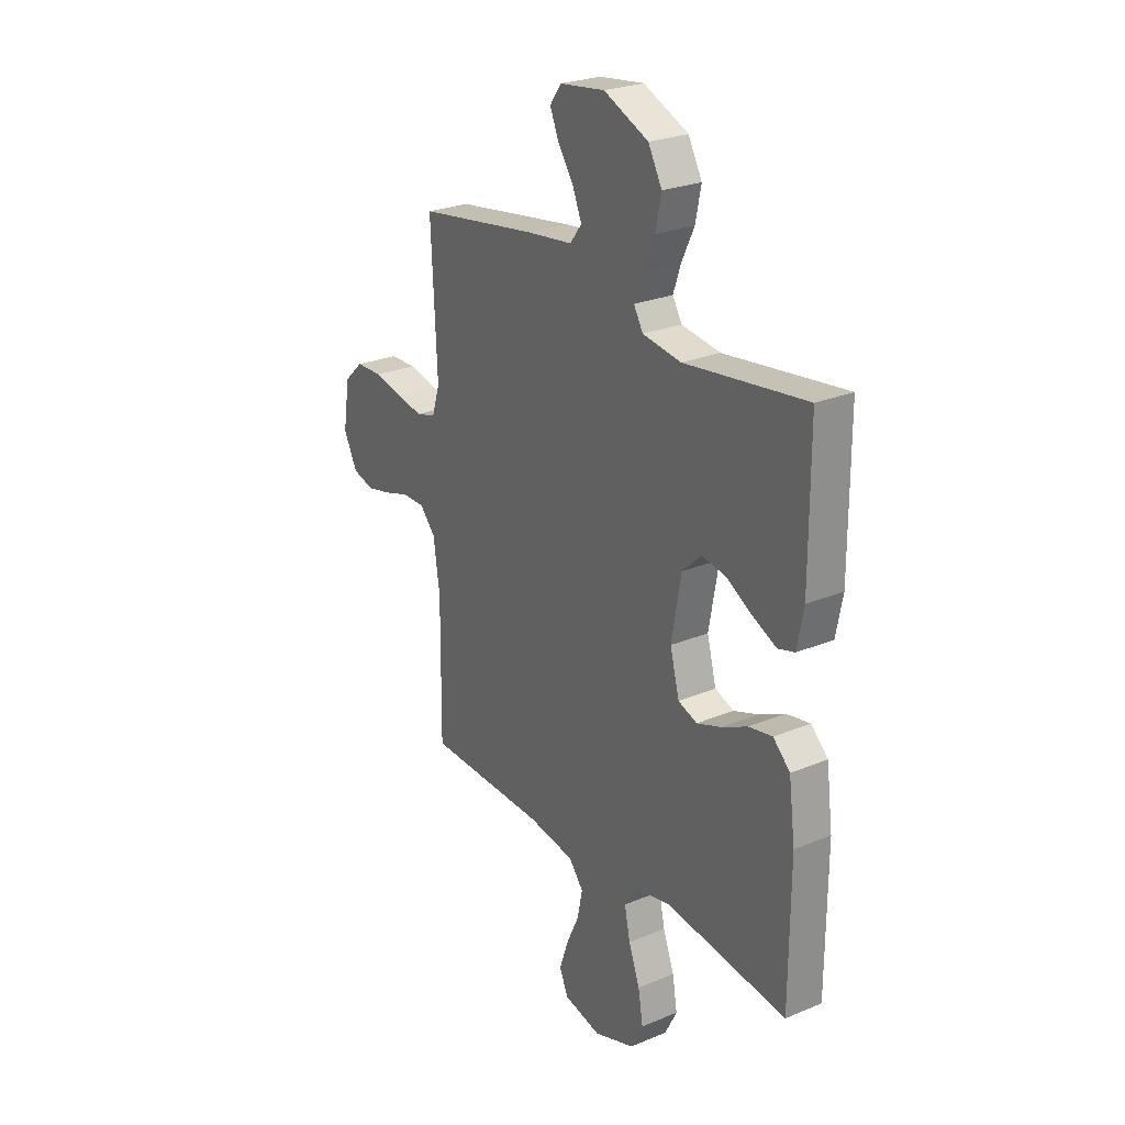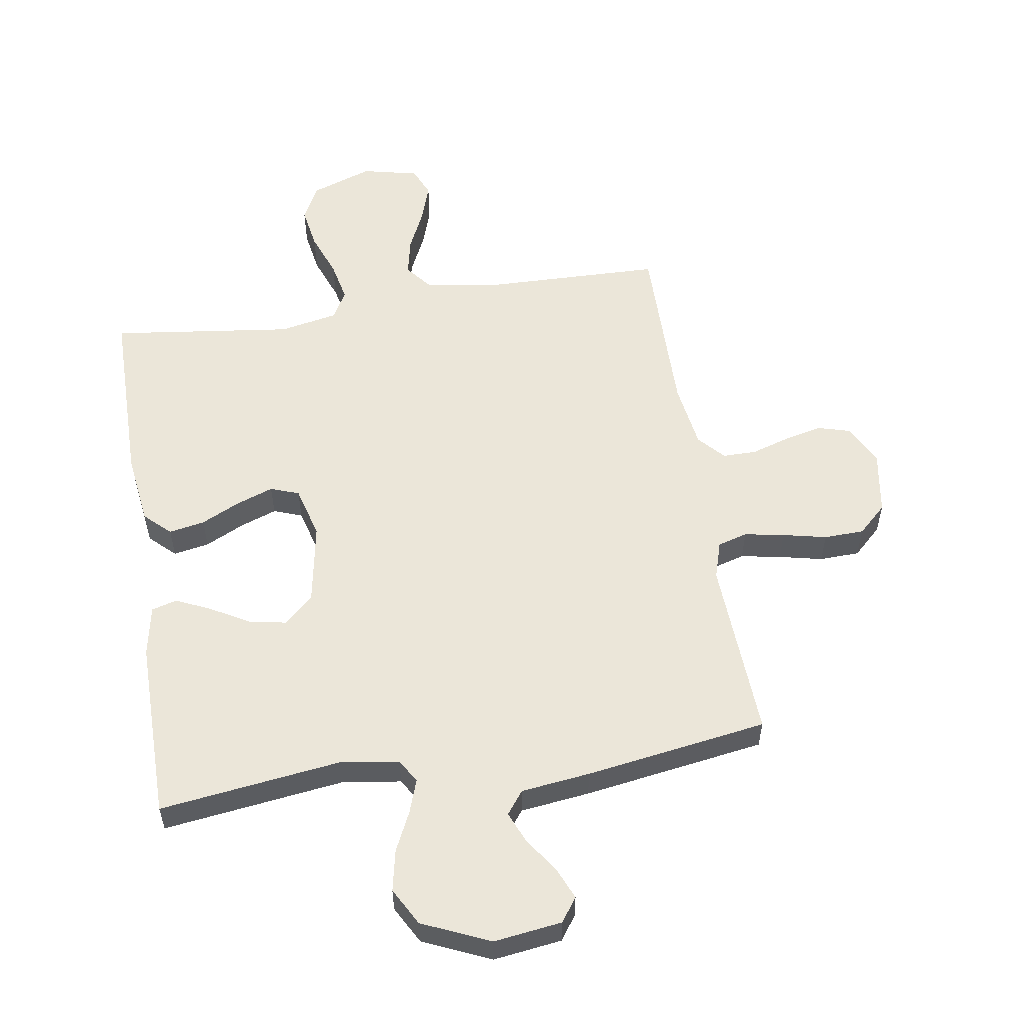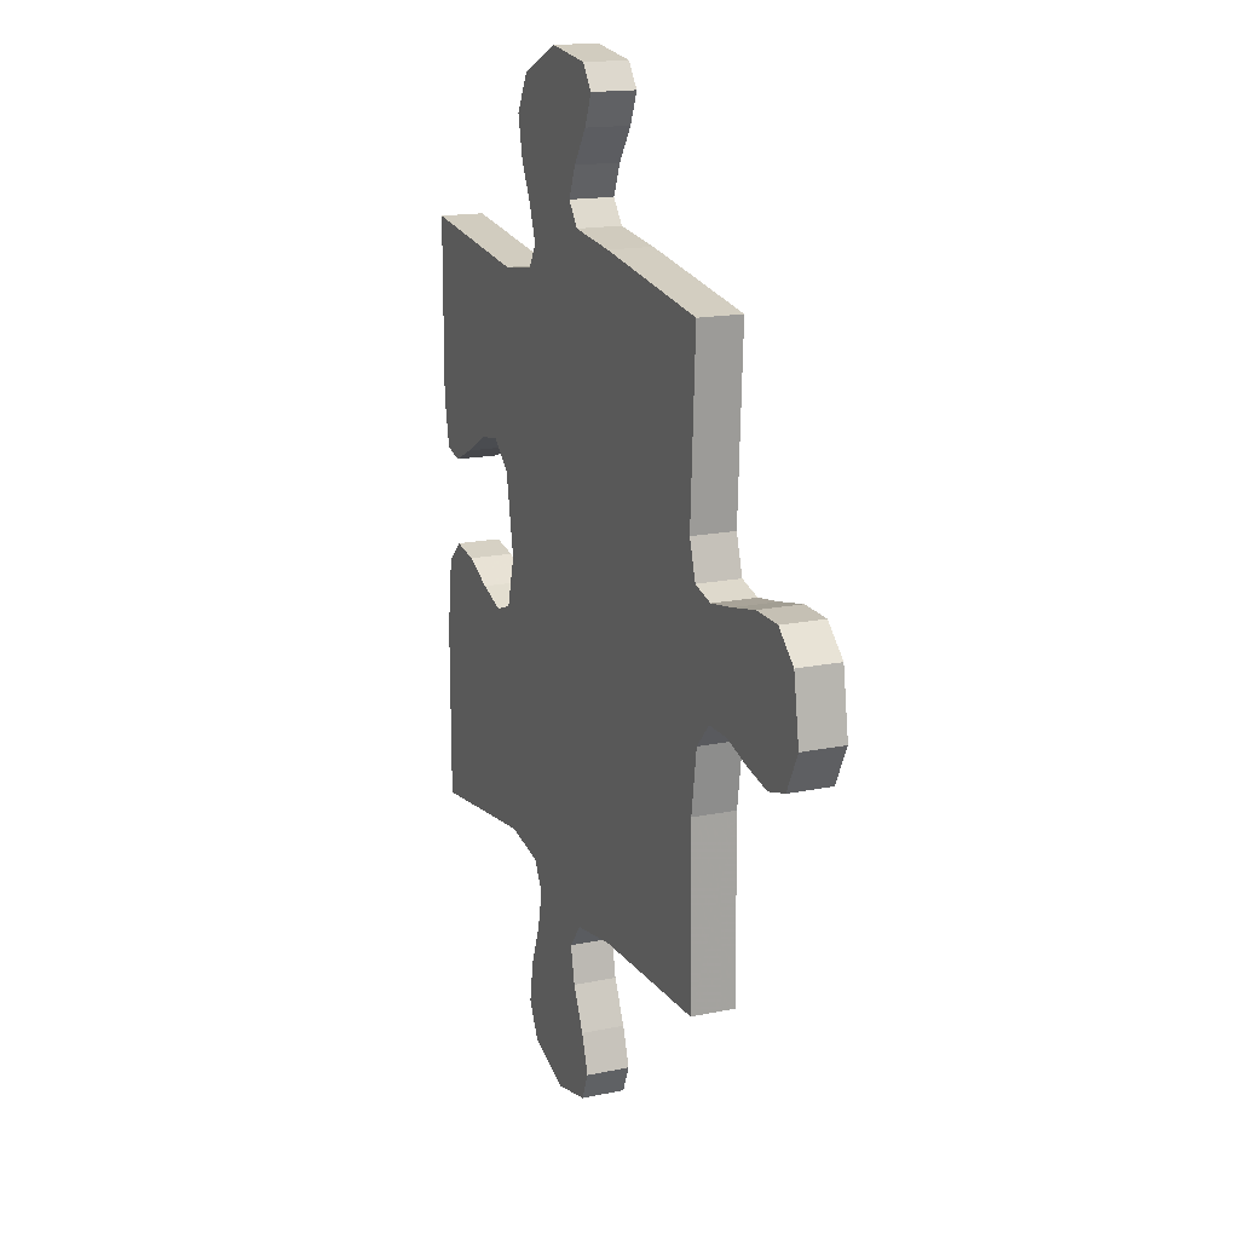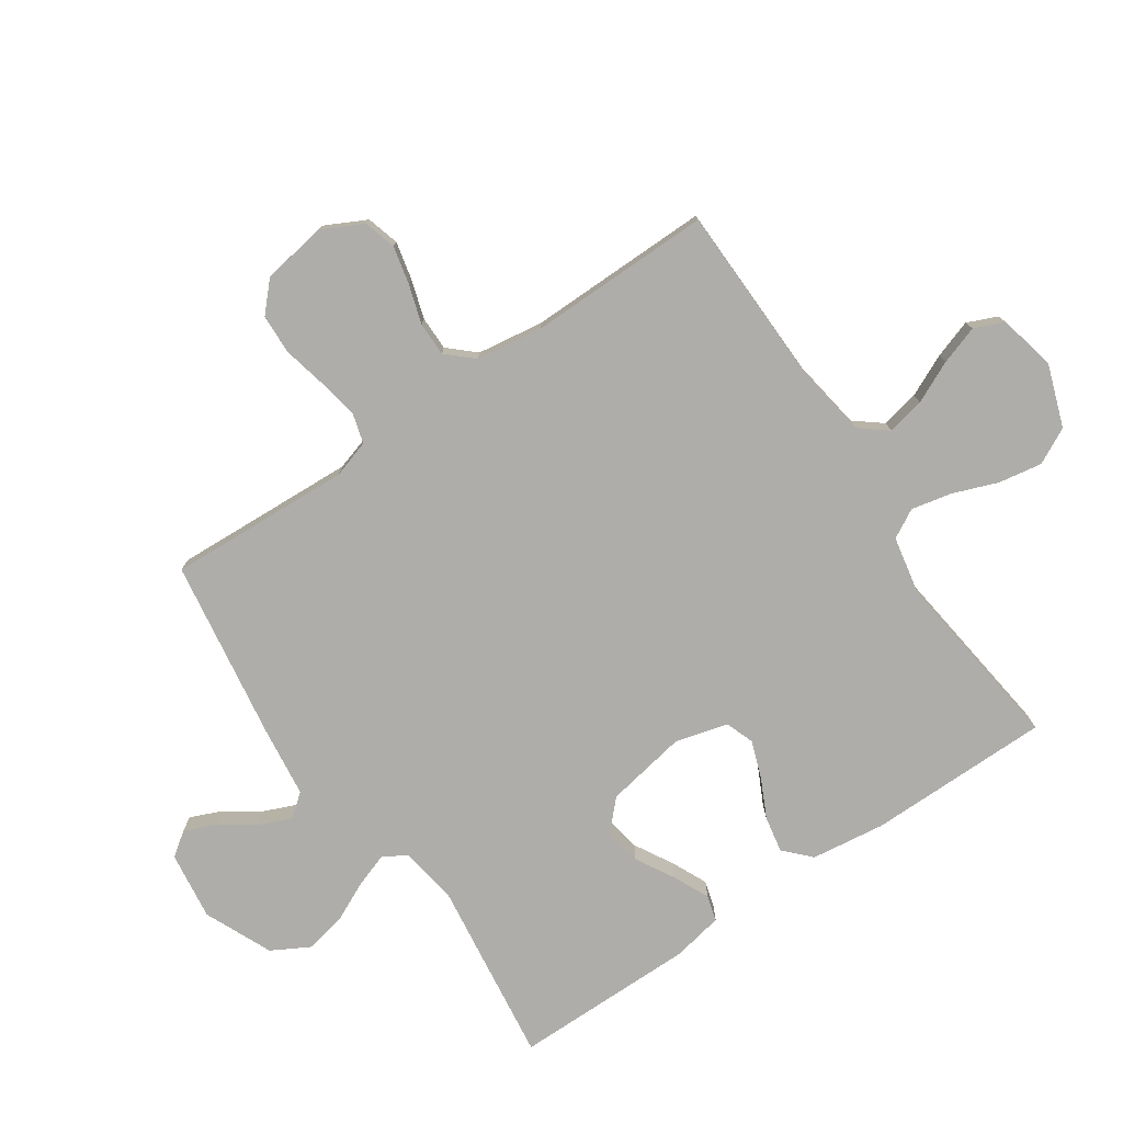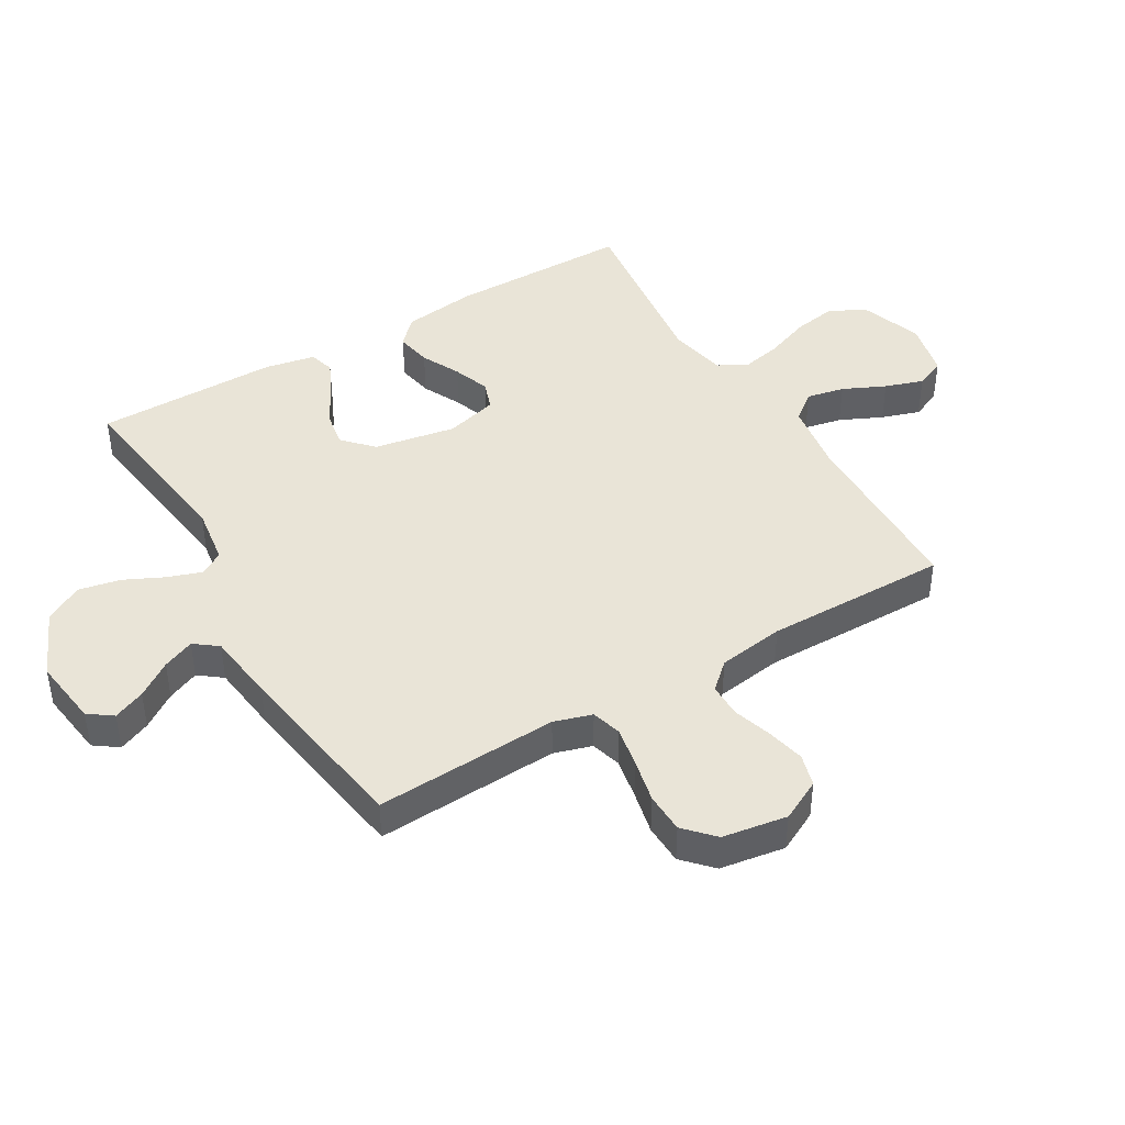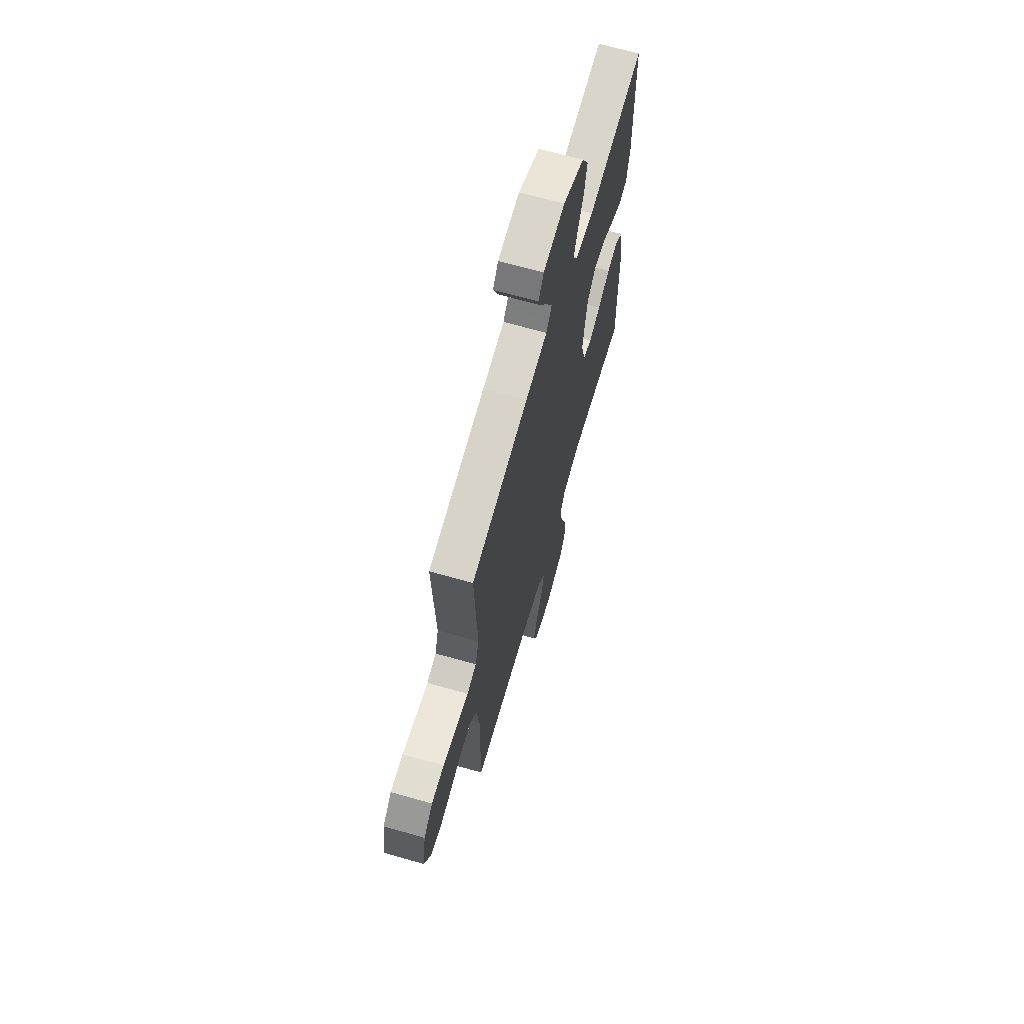
<metadata>
{"format":"obj","ext":"obj","renderer":"f3d","projection":"perspective","resolution":1024,"background":"white","views":[{"elev":25.7,"azim":-123.6,"up":"+Z"},{"elev":55.6,"azim":-9.0,"up":"+Y"},{"elev":16.6,"azim":67.0,"up":"+Z"},{"elev":-77.1,"azim":124.2,"up":"+Y"},{"elev":43.2,"azim":59.4,"up":"+Y"},{"elev":66.8,"azim":105.9,"up":"+Z"}]}
</metadata>
<code>
v -0.5 0.07 -0.5
v -0.501 0.07 -0.2
v -0.485 0.07 -0.079
v -0.443 0.07 -0.039
v -0.384 0.07 -0.05
v -0.32 0.07 -0.081
v -0.259 0.07 -0.103
v -0.212 0.07 -0.086
v -0.189 0.07 0
v -0.213 0.07 0.134
v -0.261 0.07 0.179
v -0.321 0.07 0.168
v -0.385 0.07 0.132
v -0.443 0.07 0.105
v -0.485 0.07 0.117
v -0.501 0.07 0.2
v -0.5 0.07 0.5
v -0.2 0.07 0.461
v -0.104 0.07 0.475
v -0.081 0.07 0.514
v -0.1 0.07 0.569
v -0.131 0.07 0.634
v -0.145 0.07 0.702
v -0.111 0.07 0.764
v 0 0.07 0.813
v 0.112 0.07 0.798
v 0.14 0.07 0.759
v 0.118 0.07 0.707
v 0.079 0.07 0.65
v 0.057 0.07 0.598
v 0.086 0.07 0.56
v 0.2 0.07 0.546
v 0.5 0.07 0.5
v 0.485 0.07 0.2
v 0.504 0.07 0.138
v 0.553 0.07 0.124
v 0.619 0.07 0.136
v 0.691 0.07 0.152
v 0.757 0.07 0.15
v 0.804 0.07 0.106
v 0.821 0.07 0
v 0.787 0.07 -0.067
v 0.734 0.07 -0.082
v 0.672 0.07 -0.068
v 0.608 0.07 -0.048
v 0.552 0.07 -0.048
v 0.513 0.07 -0.091
v 0.497 0.07 -0.2
v 0.5 0.07 -0.5
v 0.2 0.07 -0.507
v 0.084 0.07 -0.525
v 0.048 0.07 -0.57
v 0.061 0.07 -0.632
v 0.093 0.07 -0.701
v 0.114 0.07 -0.764
v 0.093 0.07 -0.813
v 0 0.07 -0.834
v -0.102 0.07 -0.798
v -0.132 0.07 -0.739
v -0.12 0.07 -0.668
v -0.092 0.07 -0.594
v -0.078 0.07 -0.528
v -0.104 0.07 -0.481
v -0.2 0.07 -0.462
v -0.5 0 -0.5
v -0.501 0 -0.2
v -0.485 0 -0.079
v -0.443 0 -0.039
v -0.384 0 -0.05
v -0.32 0 -0.081
v -0.259 0 -0.103
v -0.212 0 -0.086
v -0.189 0 0
v -0.213 0 0.134
v -0.261 0 0.179
v -0.321 0 0.168
v -0.385 0 0.132
v -0.443 0 0.105
v -0.485 0 0.117
v -0.501 0 0.2
v -0.5 0 0.5
v -0.2 0 0.461
v -0.104 0 0.475
v -0.081 0 0.514
v -0.1 0 0.569
v -0.131 0 0.634
v -0.145 0 0.702
v -0.111 0 0.764
v 0 0 0.813
v 0.112 0 0.798
v 0.14 0 0.759
v 0.118 0 0.707
v 0.079 0 0.65
v 0.057 0 0.598
v 0.086 0 0.56
v 0.2 0 0.546
v 0.5 0 0.5
v 0.485 0 0.2
v 0.504 0 0.138
v 0.553 0 0.124
v 0.619 0 0.136
v 0.691 0 0.152
v 0.757 0 0.15
v 0.804 0 0.106
v 0.821 0 0
v 0.787 0 -0.067
v 0.734 0 -0.082
v 0.672 0 -0.068
v 0.608 0 -0.048
v 0.552 0 -0.048
v 0.513 0 -0.091
v 0.497 0 -0.2
v 0.5 0 -0.5
v 0.2 0 -0.507
v 0.084 0 -0.525
v 0.048 0 -0.57
v 0.061 0 -0.632
v 0.093 0 -0.701
v 0.114 0 -0.764
v 0.093 0 -0.813
v 0 0 -0.834
v -0.102 0 -0.798
v -0.132 0 -0.739
v -0.12 0 -0.668
v -0.092 0 -0.594
v -0.078 0 -0.528
v -0.104 0 -0.481
v -0.2 0 -0.462
f 59 60 61
f 58 59 61
f 57 58 61
f 56 57 61
f 55 56 61
f 54 55 61
f 53 54 61
f 52 53 61 62
f 51 52 62 63
f 48 49 50
f 50 51 63
f 48 50 63
f 47 48 63
f 43 44 45
f 42 43 45
f 41 42 45
f 40 41 45
f 39 40 45
f 38 39 45
f 37 38 45
f 36 37 45 46
f 47 63 64
f 46 47 64
f 36 46 64
f 35 36 64
f 31 32 33 34
f 27 28 29
f 26 27 29
f 25 26 29
f 24 25 29
f 23 24 29
f 22 23 29
f 21 22 29
f 20 21 29 30
f 19 20 30 31
f 16 17 18
f 15 16 18
f 14 15 18
f 13 14 18
f 12 13 18
f 11 12 18 19
f 31 34 35
f 19 31 35
f 11 19 35
f 10 11 35
f 4 5 6
f 3 4 6
f 2 3 6
f 1 2 6
f 64 1 6
f 64 6 7
f 35 64 7 8
f 9 10 35
f 8 9 35
f 125 124 123
f 125 123 122
f 125 122 121
f 125 121 120
f 125 120 119
f 125 119 118
f 125 118 117
f 126 125 117 116
f 127 126 116 115
f 114 113 112
f 127 115 114
f 127 114 112
f 127 112 111
f 109 108 107
f 109 107 106
f 109 106 105
f 109 105 104
f 109 104 103
f 109 103 102
f 109 102 101
f 110 109 101 100
f 128 127 111
f 128 111 110
f 128 110 100
f 128 100 99
f 98 97 96 95
f 93 92 91
f 93 91 90
f 93 90 89
f 93 89 88
f 93 88 87
f 93 87 86
f 93 86 85
f 94 93 85 84
f 95 94 84 83
f 82 81 80
f 82 80 79
f 82 79 78
f 82 78 77
f 82 77 76
f 83 82 76 75
f 99 98 95
f 99 95 83
f 99 83 75
f 99 75 74
f 70 69 68
f 70 68 67
f 70 67 66
f 70 66 65
f 70 65 128
f 71 70 128
f 72 71 128 99
f 99 74 73
f 99 73 72
f 1 65 66 2
f 2 66 67 3
f 3 67 68 4
f 4 68 69 5
f 5 69 70 6
f 6 70 71 7
f 7 71 72 8
f 8 72 73 9
f 9 73 74 10
f 10 74 75 11
f 11 75 76 12
f 12 76 77 13
f 13 77 78 14
f 14 78 79 15
f 15 79 80 16
f 16 80 81 17
f 17 81 82 18
f 18 82 83 19
f 19 83 84 20
f 20 84 85 21
f 21 85 86 22
f 22 86 87 23
f 23 87 88 24
f 24 88 89 25
f 25 89 90 26
f 26 90 91 27
f 27 91 92 28
f 28 92 93 29
f 29 93 94 30
f 30 94 95 31
f 31 95 96 32
f 32 96 97 33
f 33 97 98 34
f 34 98 99 35
f 35 99 100 36
f 36 100 101 37
f 37 101 102 38
f 38 102 103 39
f 39 103 104 40
f 40 104 105 41
f 41 105 106 42
f 42 106 107 43
f 43 107 108 44
f 44 108 109 45
f 45 109 110 46
f 46 110 111 47
f 47 111 112 48
f 48 112 113 49
f 49 113 114 50
f 50 114 115 51
f 51 115 116 52
f 52 116 117 53
f 53 117 118 54
f 54 118 119 55
f 55 119 120 56
f 56 120 121 57
f 57 121 122 58
f 58 122 123 59
f 59 123 124 60
f 60 124 125 61
f 61 125 126 62
f 62 126 127 63
f 63 127 128 64
f 64 128 65 1

</code>
